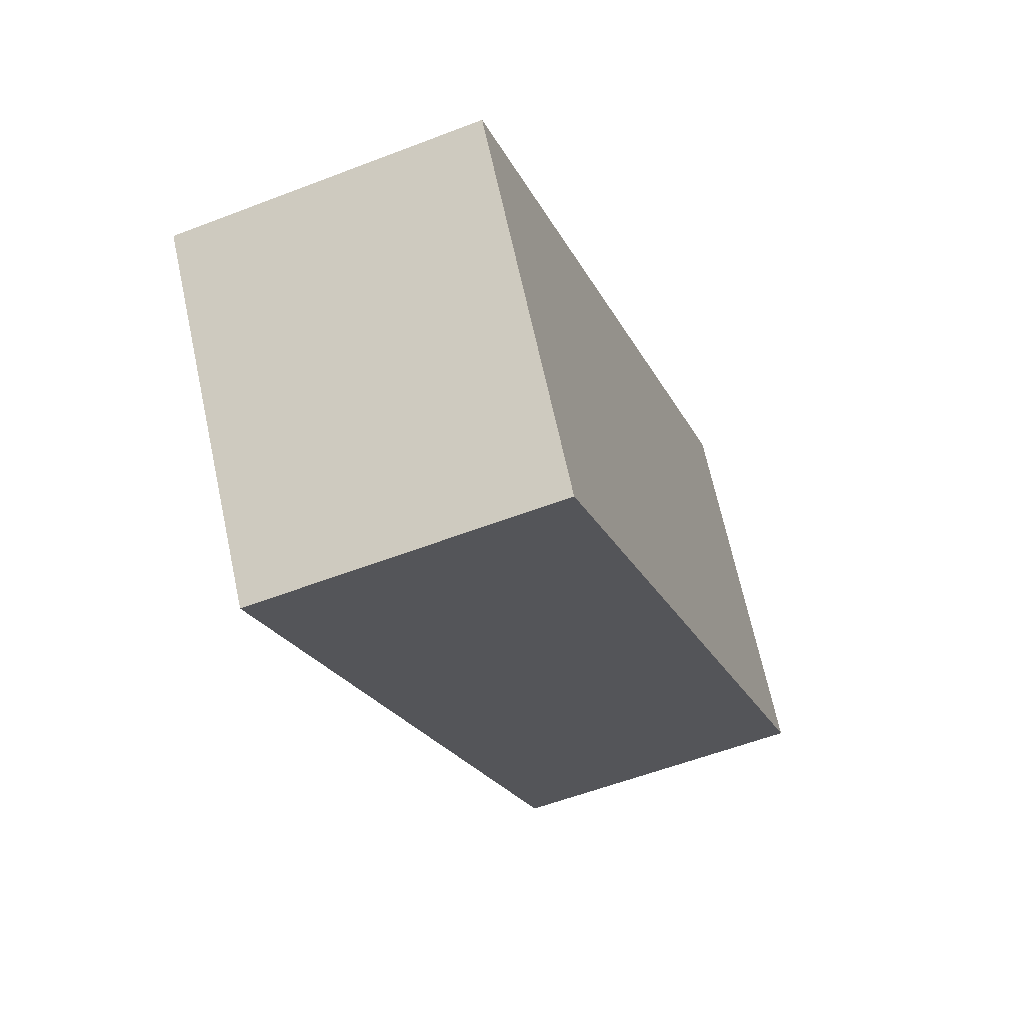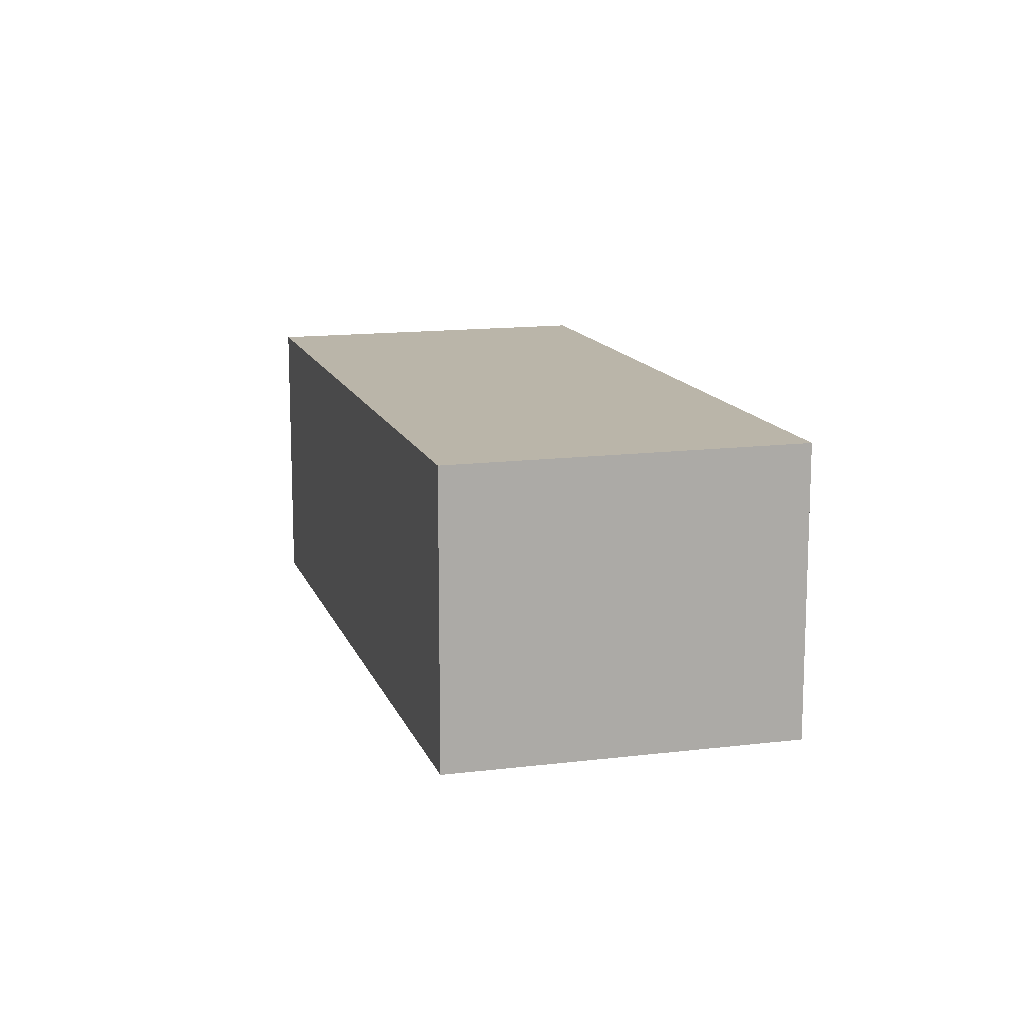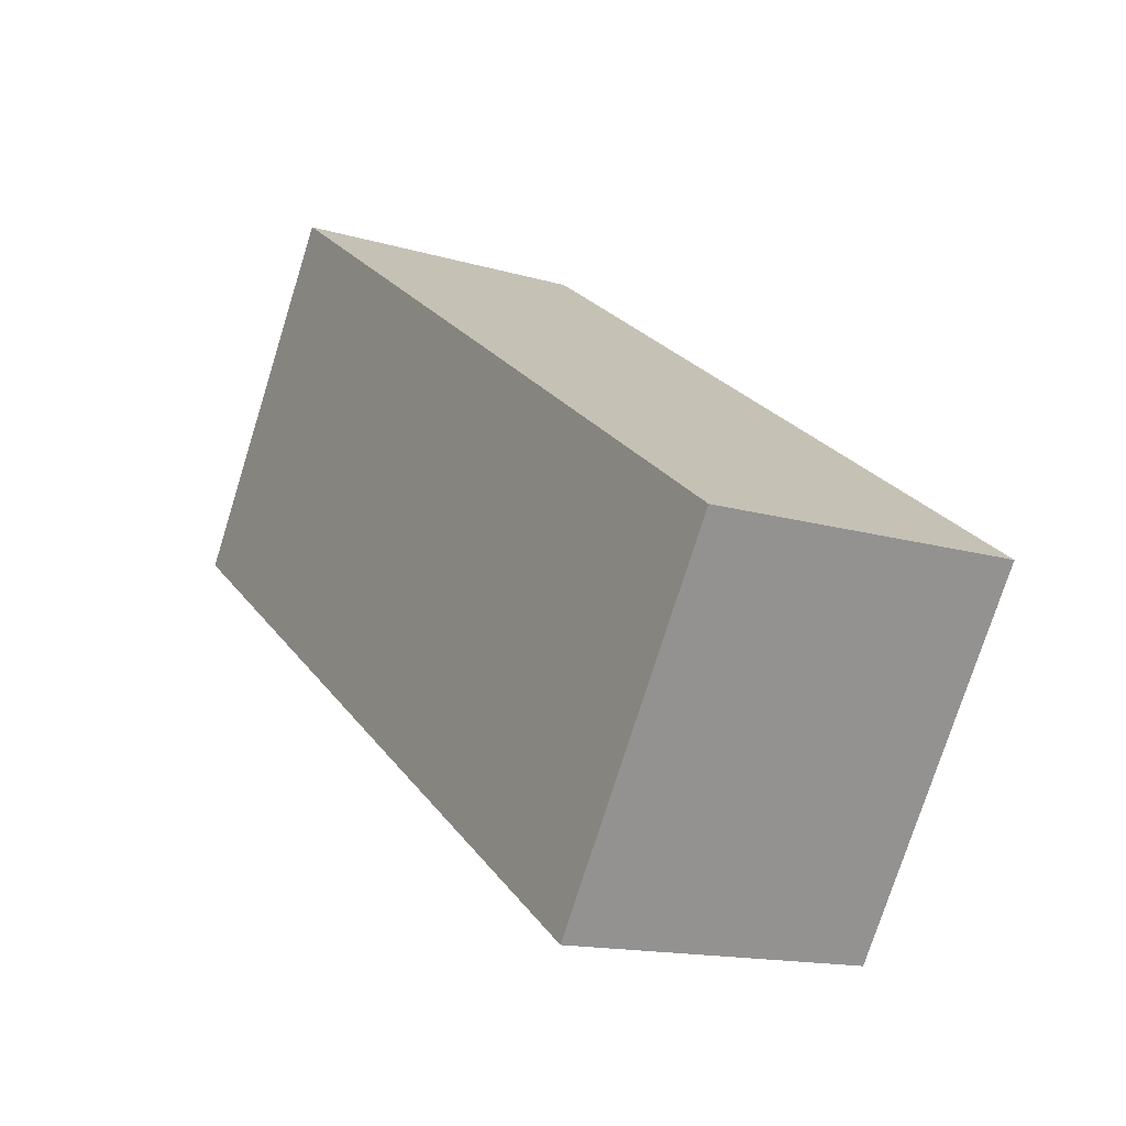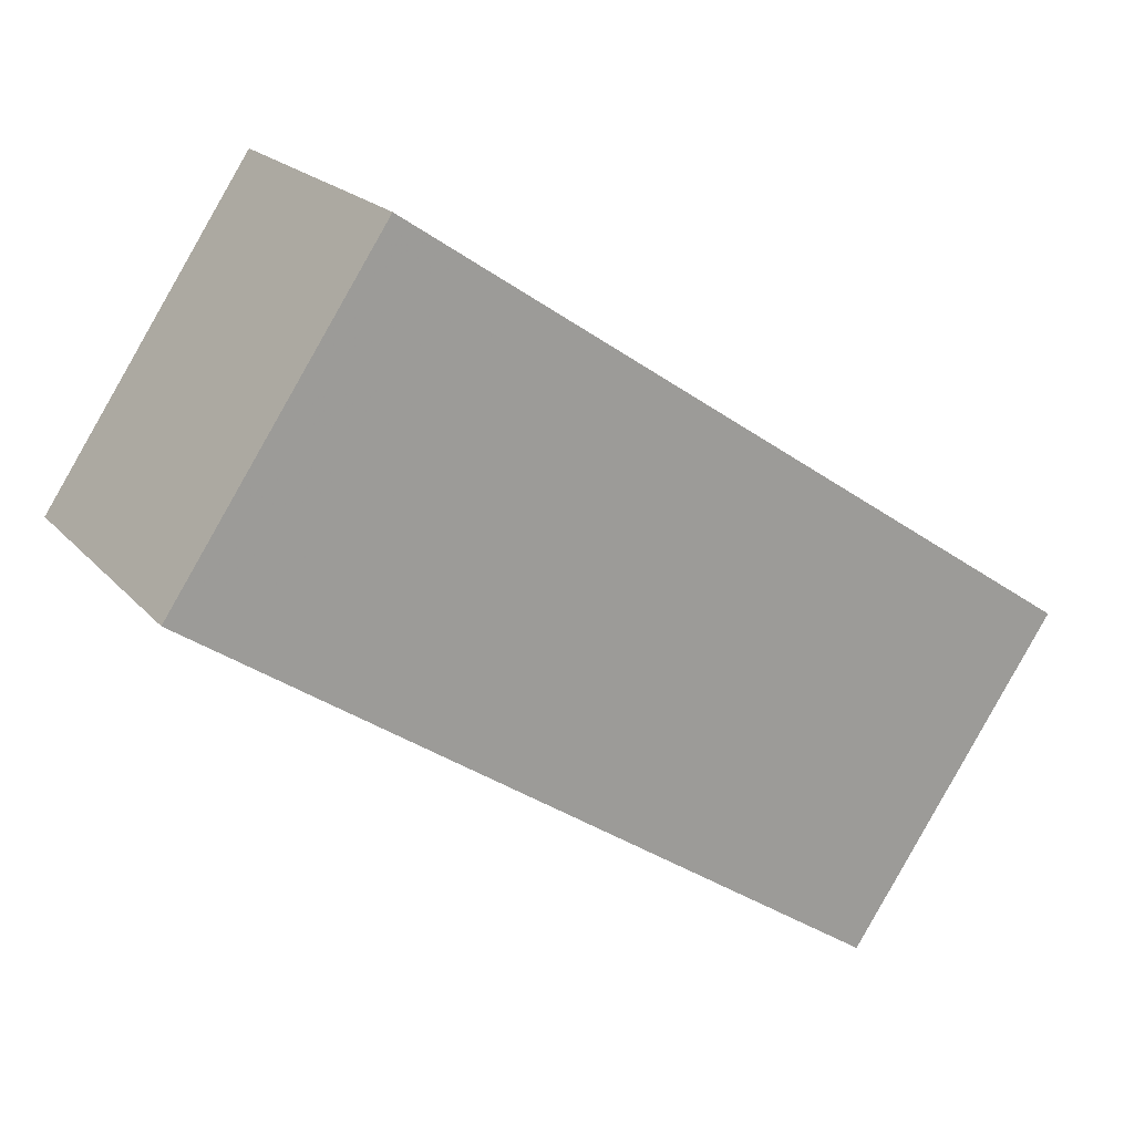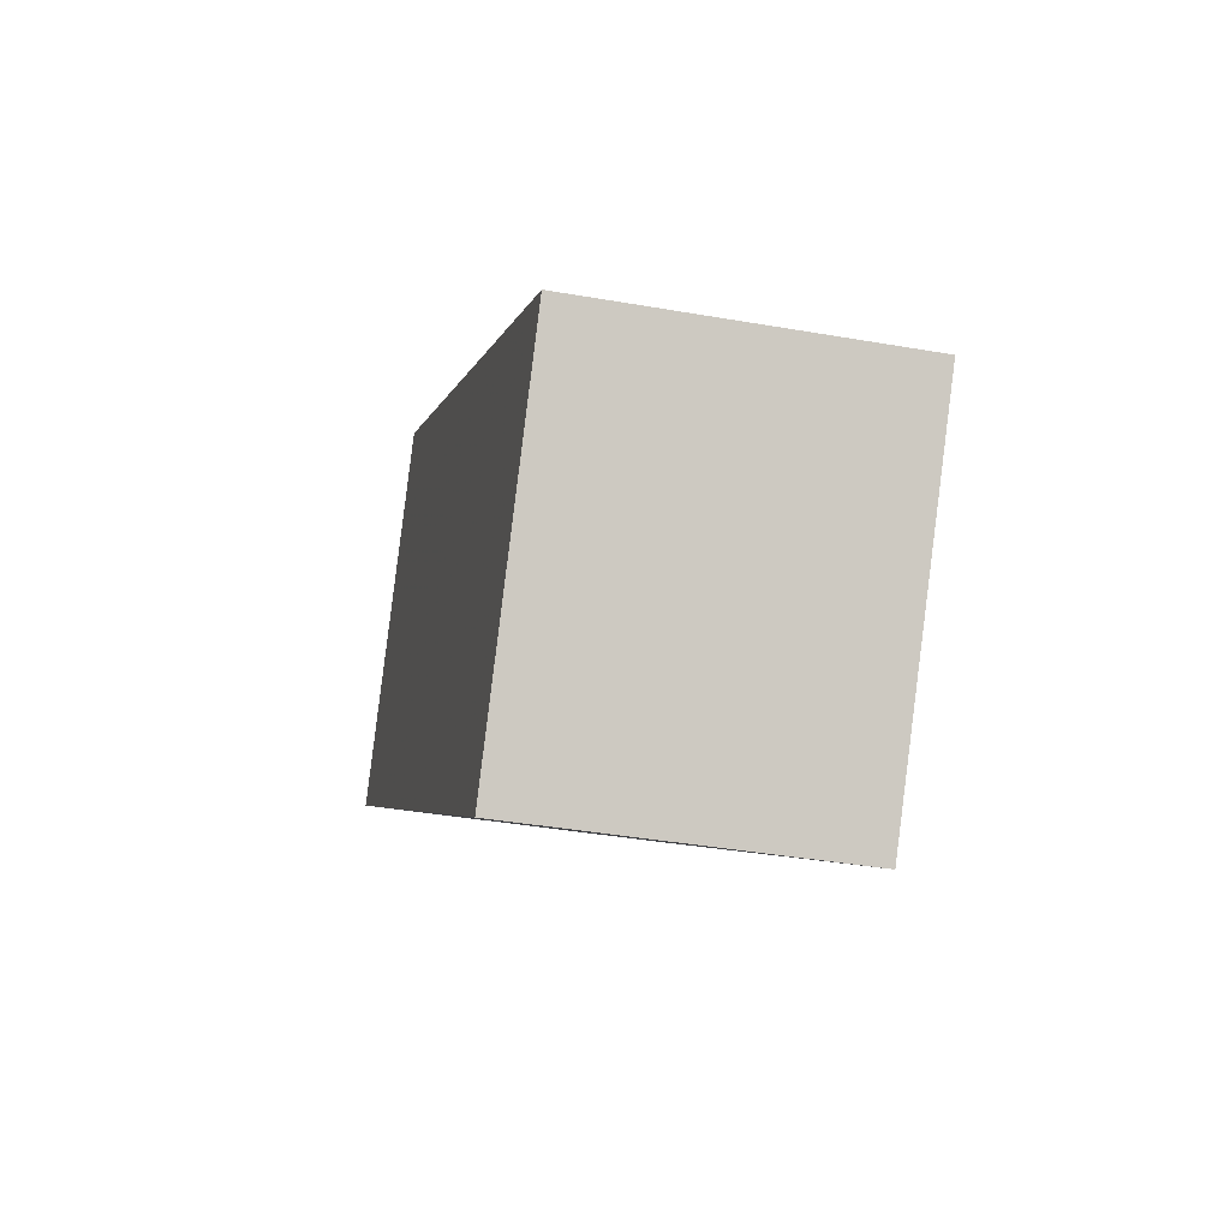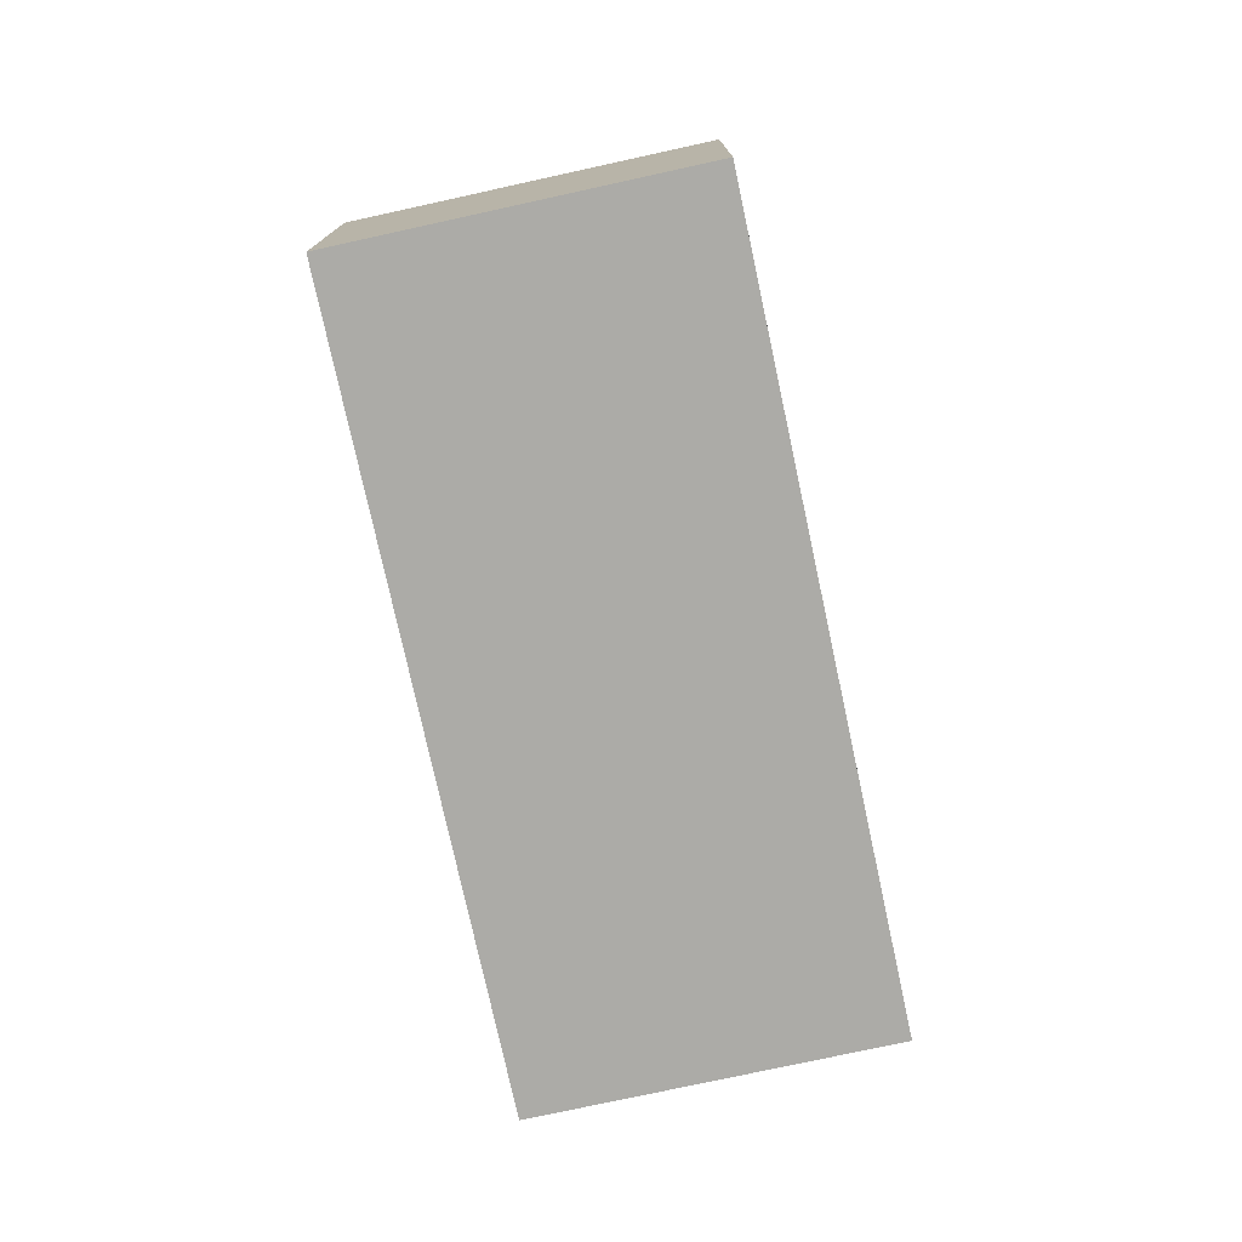
<metadata>
{"format":"obj","ext":"obj","renderer":"f3d","projection":"perspective","resolution":1024,"background":"white","views":[{"elev":-55.9,"azim":-67.9,"up":"+Y"},{"elev":13.4,"azim":108.4,"up":"+Z"},{"elev":-14.9,"azim":-122.3,"up":"+Y"},{"elev":20.0,"azim":151.7,"up":"+Y"},{"elev":-38.1,"azim":-102.6,"up":"+Y"},{"elev":-76.2,"azim":-43.7,"up":"+Z"}]}
</metadata>
<code>
v 309.3 -398.4 1.685
v 308.2 -396.7 1.691
v 312 -394.2 1.687
v 313.1 -395.9 1.681
v 313.1 -395.9 1.681
v 311.9 -394.2 1.687
v 308.2 -396.7 1.691
v 311.9 -394.2 1.687
v 312 -394.2 1.687
v 308.2 -396.7 1.691
v 308.2 -396.7 1.691
v 309.4 -398.4 1.685
v 309.3 -398.4 1.685
v 309.4 -398.4 1.685
v 313.1 -395.9 1.681
v 313.1 -395.9 1.681
v 309.3 -398.4 1.685
v 309.3 -398.4 1.685
v 309.3 -398.4 0
v 309.3 -398.4 2.22e-16
v 308.2 -396.7 1.691
v 308.2 -396.7 1.691
v 308.2 -396.7 0
v 308.2 -396.7 2.22e-16
v 312 -394.2 1.687
v 312 -394.2 1.687
v 312 -394.2 0
v 312 -394.2 2.22e-16
v 313.1 -395.9 1.681
v 313.1 -395.9 1.681
v 313.1 -395.9 0
v 313.1 -395.9 0
v 309.4 -398.4 1.685
v 313.1 -395.9 1.681
v 313.1 -395.9 0
v 309.4 -398.4 -2.22e-16
v 312 -394.2 1.687
v 311.9 -394.2 1.687
v 311.9 -394.2 0
v 312 -394.2 0
v 308.2 -396.7 1.691
v 308.2 -396.7 1.691
v 308.2 -396.7 0
v 308.2 -396.7 0
v 313.1 -395.9 1.681
v 312 -394.2 1.687
v 312 -394.2 2.22e-16
v 313.1 -395.9 0
v 311.9 -394.2 1.687
v 308.2 -396.7 1.691
v 308.2 -396.7 2.22e-16
v 311.9 -394.2 0
v 309.3 -398.4 1.685
v 309.4 -398.4 1.685
v 309.4 -398.4 -2.22e-16
v 309.3 -398.4 0
v 308.2 -396.7 1.691
v 309.3 -398.4 1.685
v 309.3 -398.4 2.22e-16
v 308.2 -396.7 0
v 313.1 -395.9 1.681
v 313.1 -395.9 1.681
v 313.1 -395.9 0
v 313.1 -395.9 0
v 309.3 -398.4 0
v 308.2 -396.7 0
v 312 -394.2 0
v 313.1 -395.9 0
f 16 4 5 15
f 15 5 12 14
f 11 6 8 10
f 8 6 3 9
f 10 7 2 11
f 14 12 1 13
f 13 7 10 14
f 14 10 8 15
f 15 8 9 16
f 18 19 20 17
f 22 23 24 21
f 26 27 28 25
f 30 31 32 29
f 34 35 36 33
f 38 39 40 37
f 42 43 44 41
f 46 47 48 45
f 50 51 52 49
f 54 55 56 53
f 58 59 60 57
f 62 63 64 61
f 66 67 68 65

</code>
